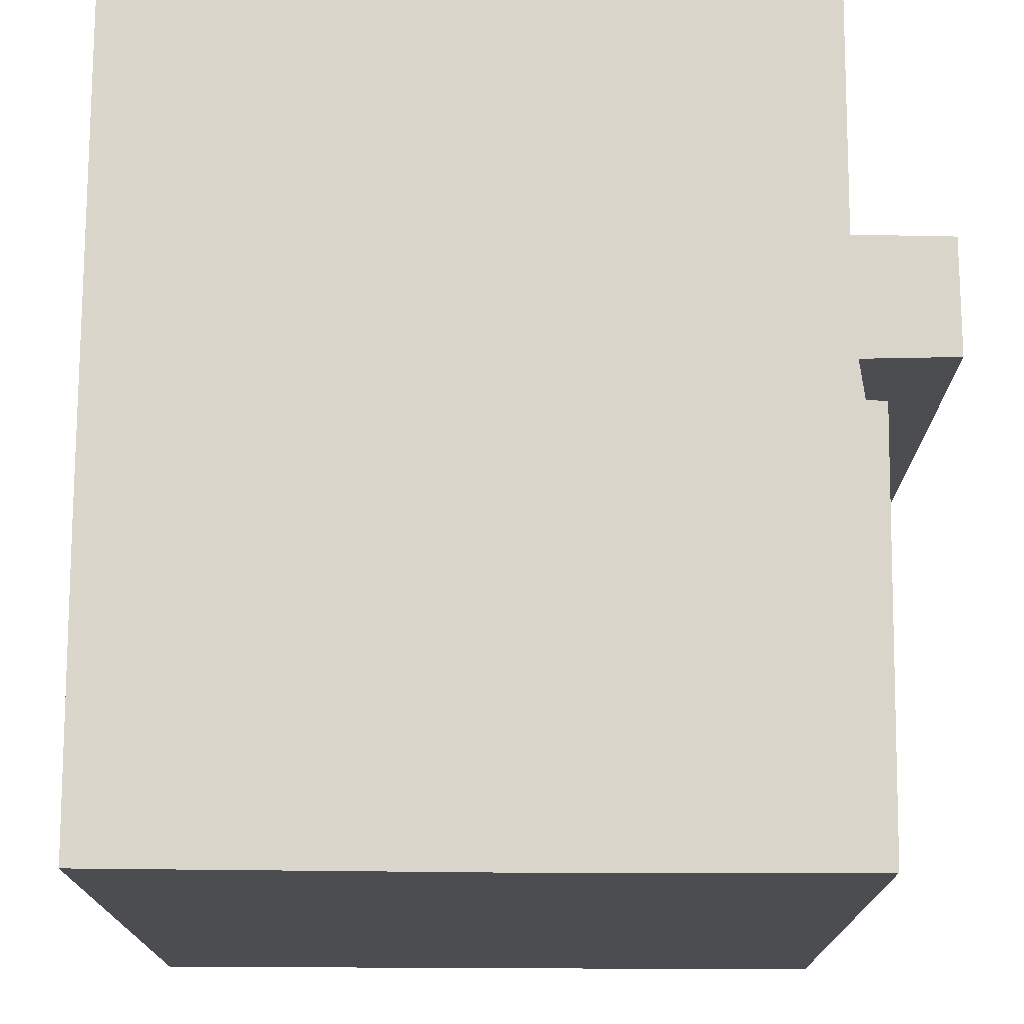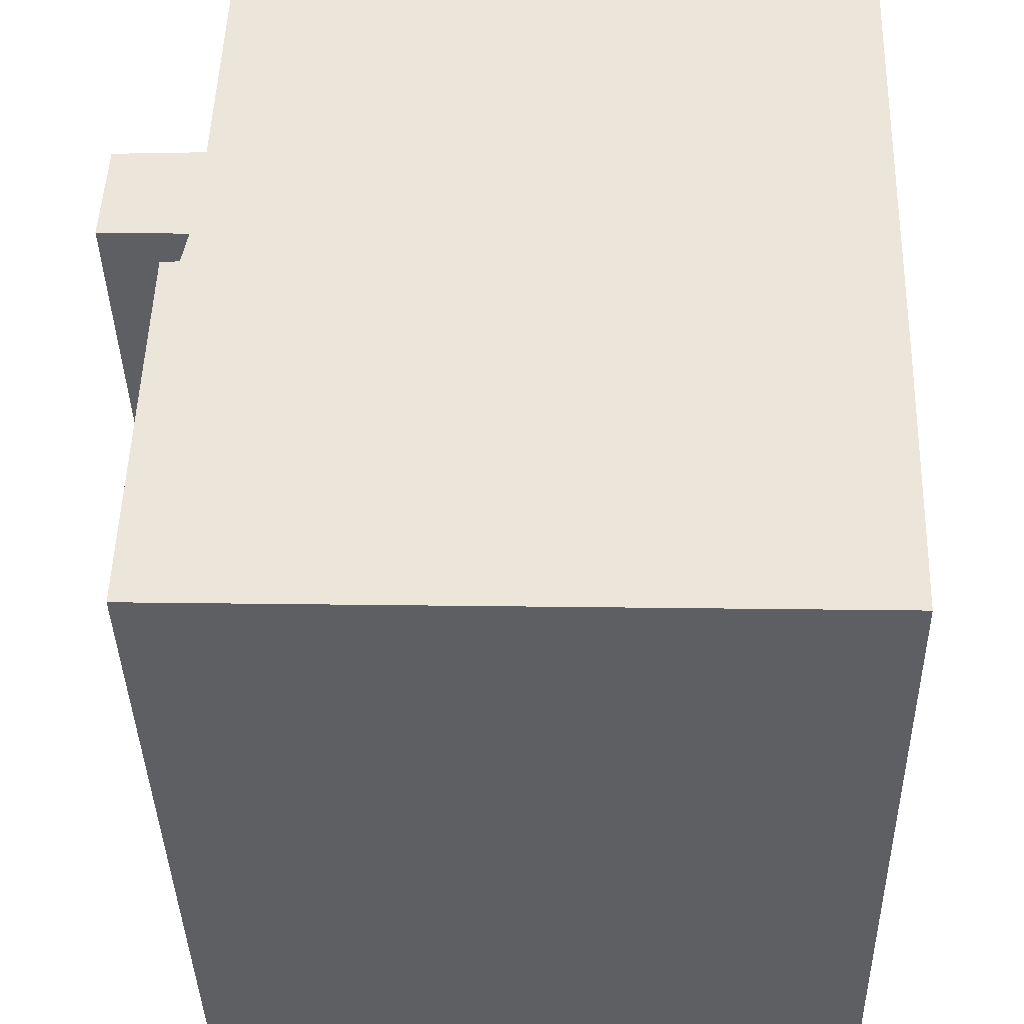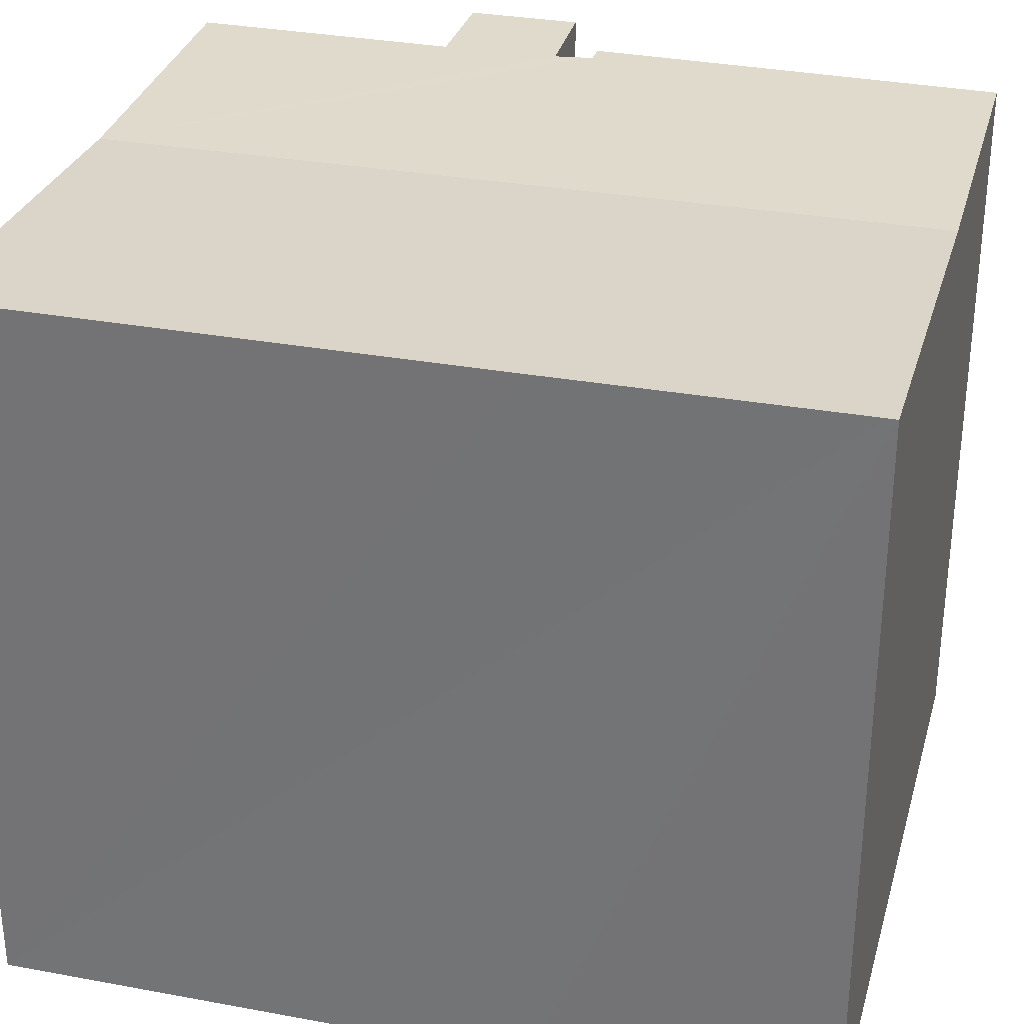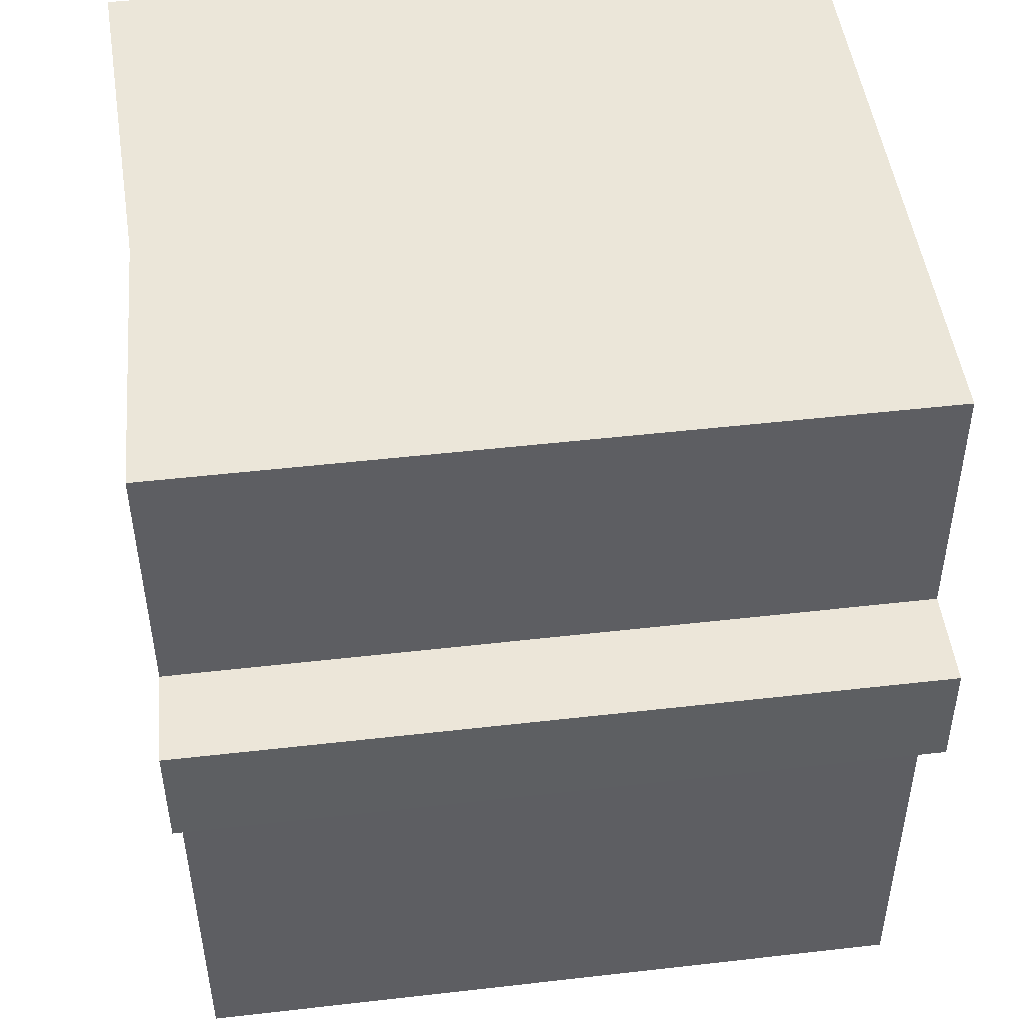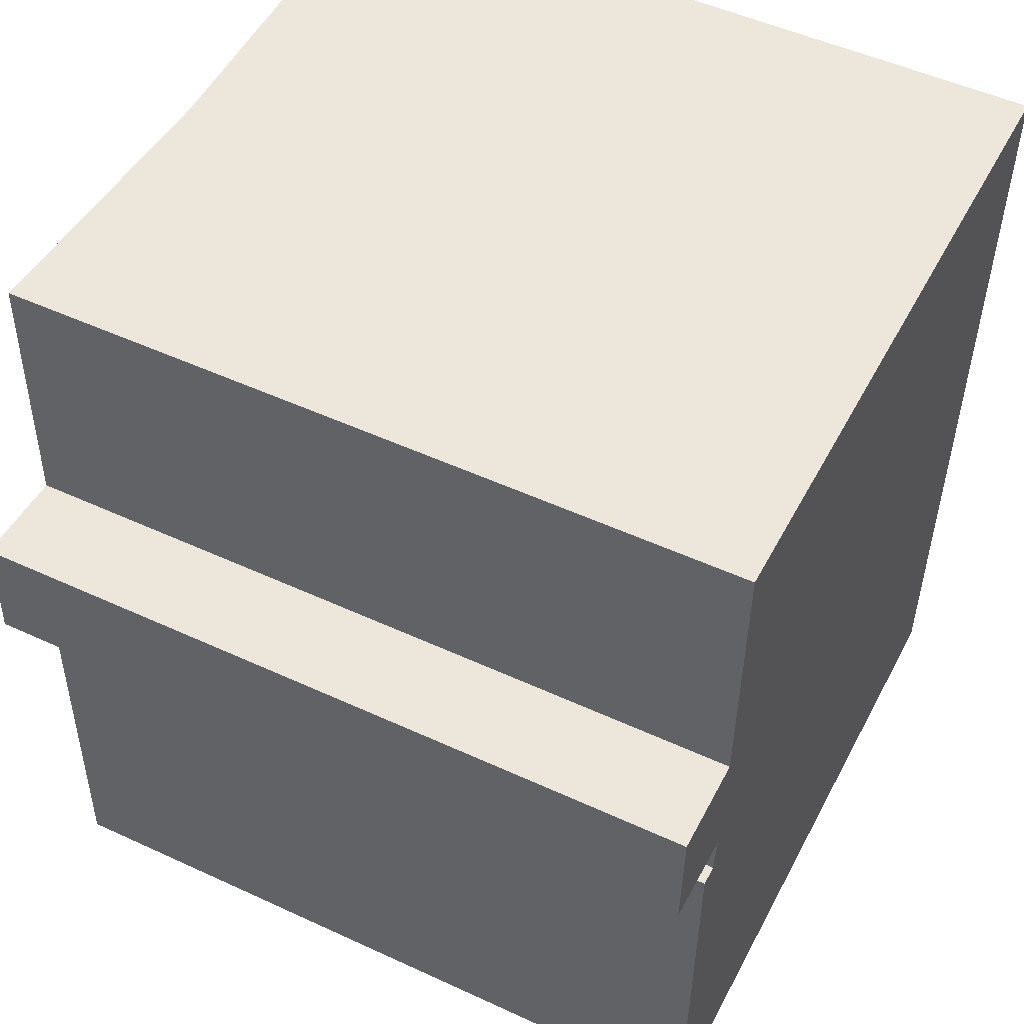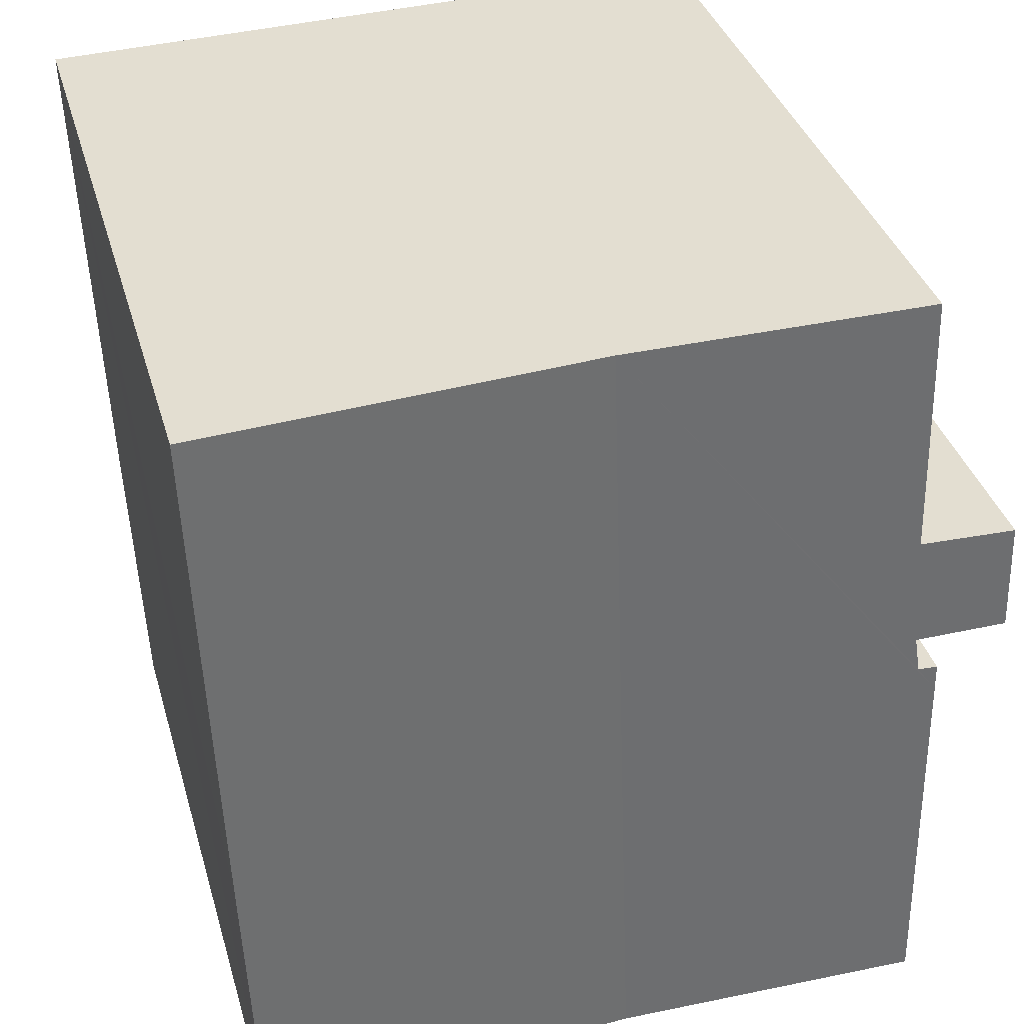
<metadata>
{"format":"obj","ext":"obj","renderer":"f3d","projection":"perspective","resolution":1024,"background":"white","views":[{"elev":74.0,"azim":-178.0,"up":"+Y"},{"elev":-40.1,"azim":1.3,"up":"+Z"},{"elev":31.3,"azim":106.9,"up":"+Y"},{"elev":49.5,"azim":-97.2,"up":"+Z"},{"elev":50.7,"azim":-63.2,"up":"+Z"},{"elev":36.1,"azim":164.4,"up":"+Z"}]}
</metadata>
<code>
v  16.82 16.2 -3.858
v  8.798 15.9 8.06
v  17.26 16.2 7.797
v  16.55 16.2 -10.22
v  16.54 16.2 -10.41
v  8.079 15.9 -10.15
v  0.087 16.2 2.474
v  1.594 16.14 -0.066
v  0 16.2 9.918e-16
v  2.002 16.13 -0.083
v  1.43 16.14 -1.542
v  1.276 16.14 -9.943
v  1.865 16.13 -0.914
v  1.441 16.14 -0.923
v  1.561 16.14 -0.92
v  2.161 16.12 2.472
v  1.691 16.14 2.472
v  2.316 16.13 8.261
v  0 0 0
v  0.087 -1.515e-16 2.474
v  2.316 -5.058e-16 8.261
v  2.161 -1.514e-16 2.472
v  1.276 6.088e-16 -9.943
v  1.441 5.652e-17 -0.923
v  1.43 9.442e-17 -1.542
v  1.865 5.597e-17 -0.914
v  2.002 5.082e-18 -0.083
v  1.691 -1.514e-16 2.472
v  17.26 -4.774e-16 7.797
v  8.798 -4.935e-16 8.06
v  1.561 5.633e-17 -0.92
v  16.82 2.362e-16 -3.858
v  16.54 6.374e-16 -10.41
v  16.55 6.255e-16 -10.22
v  8.079 6.216e-16 -10.15
v  1.594 4.041e-18 -0.066
g defaultobject
f 1 2 3
f 2 1 4
f 2 4 5
f 2 5 6
f 7 8 9
f 8 7 10
f 11 6 12
f 6 11 2
f 2 11 13
f 13 11 14
f 13 14 15
f 2 13 10
f 2 10 16
f 16 10 17
f 17 10 7
f 2 16 18
f 19 7 9
f 7 19 20
f 16 21 18
f 21 16 22
f 23 11 12
f 11 23 14
f 14 23 24
f 24 23 25
f 26 10 13
f 10 26 27
f 20 17 7
f 17 20 16
f 16 20 22
f 22 20 28
f 21 2 18
f 2 21 3
f 3 21 29
f 29 21 30
f 24 15 14
f 15 24 13
f 13 24 26
f 26 24 31
f 29 1 3
f 1 29 4
f 4 29 32
f 4 32 5
f 5 32 33
f 33 32 34
f 33 6 5
f 6 33 12
f 12 33 23
f 23 33 35
f 8 19 9
f 19 8 10
f 19 10 36
f 36 10 27
f 35 25 23
f 25 35 24
f 24 35 31
f 31 35 26
f 26 35 27
f 36 20 19
f 20 36 28
f 28 36 27
f 28 27 35
f 28 35 33
f 28 33 22
f 22 33 21
f 21 33 30
f 30 33 34
f 30 34 32
f 30 32 29

</code>
